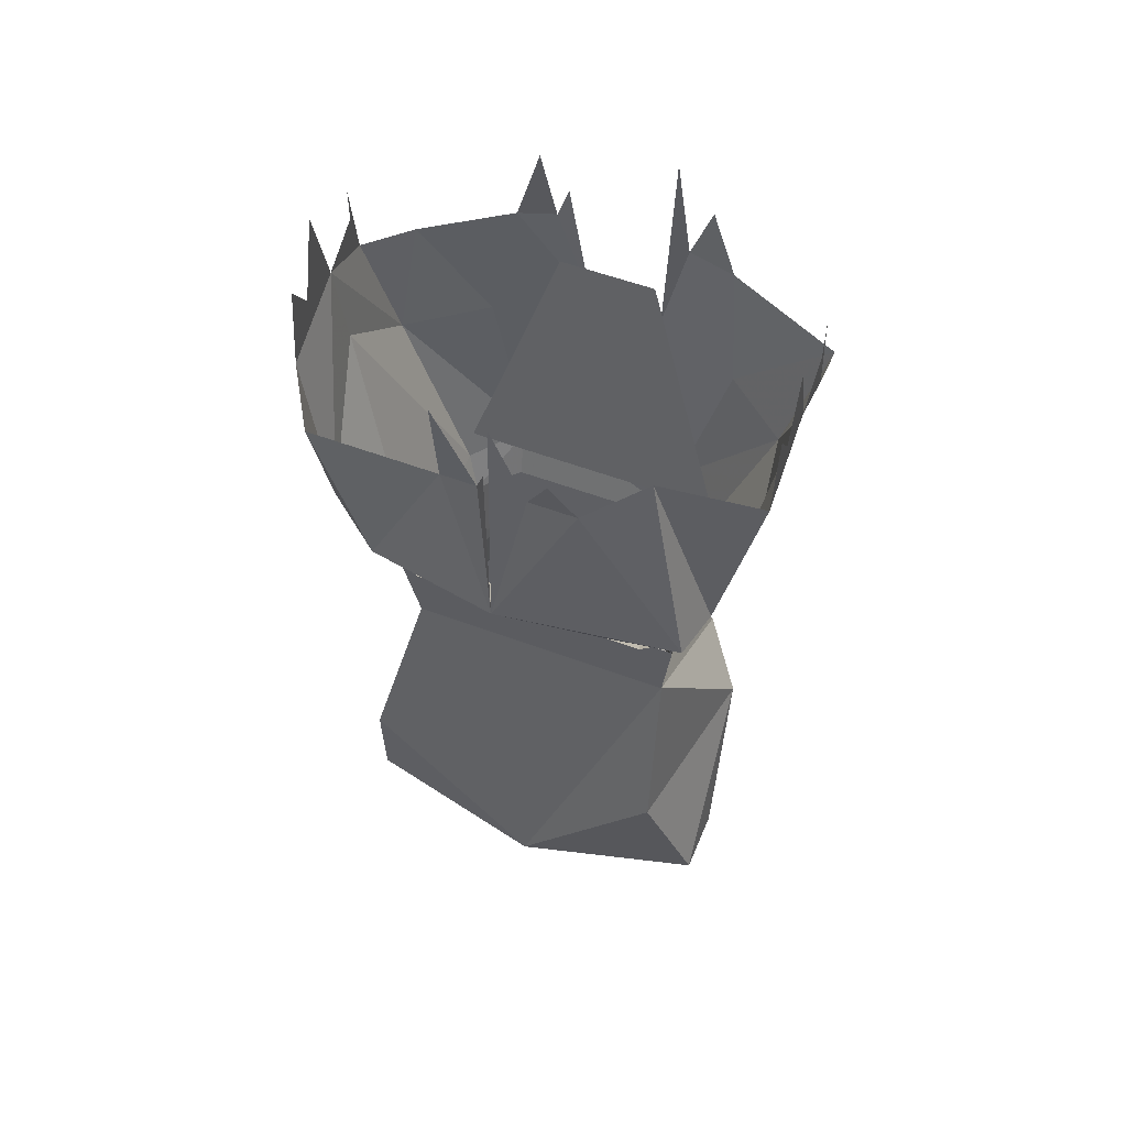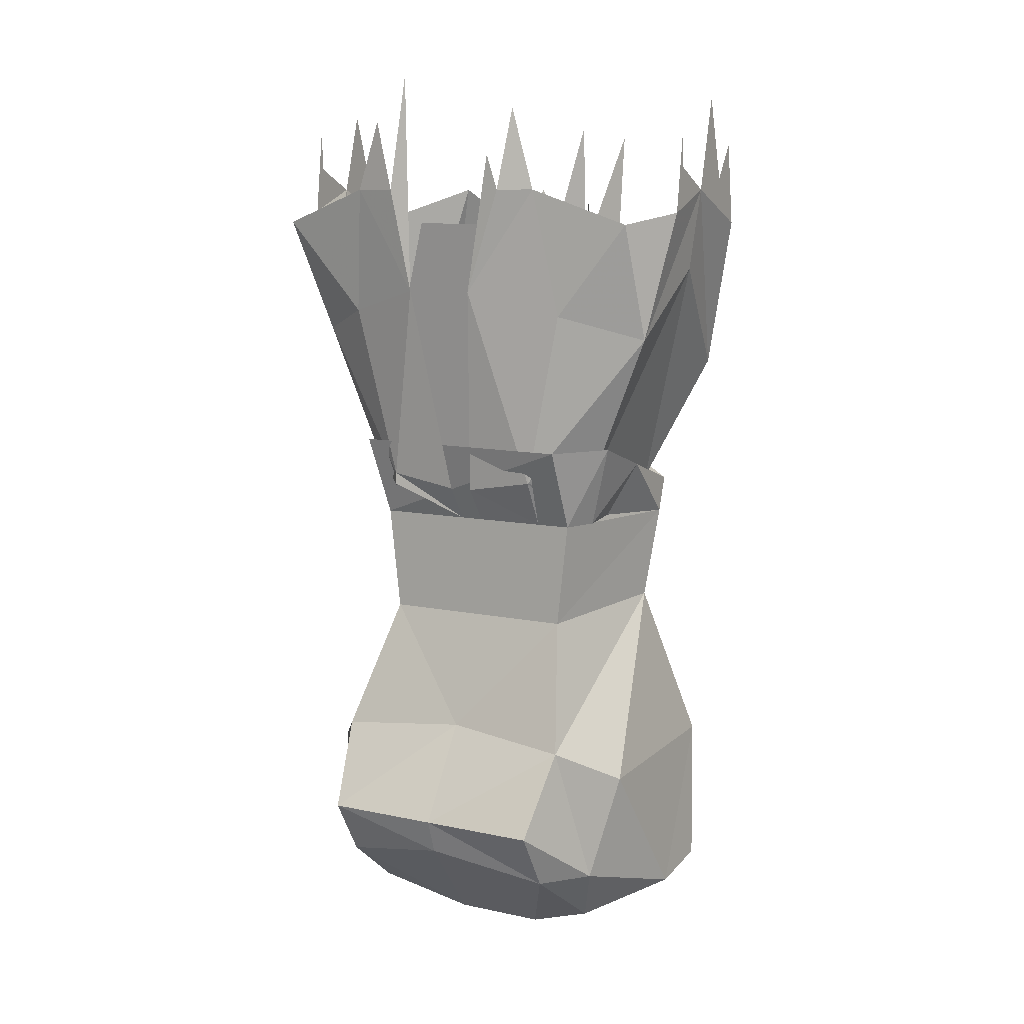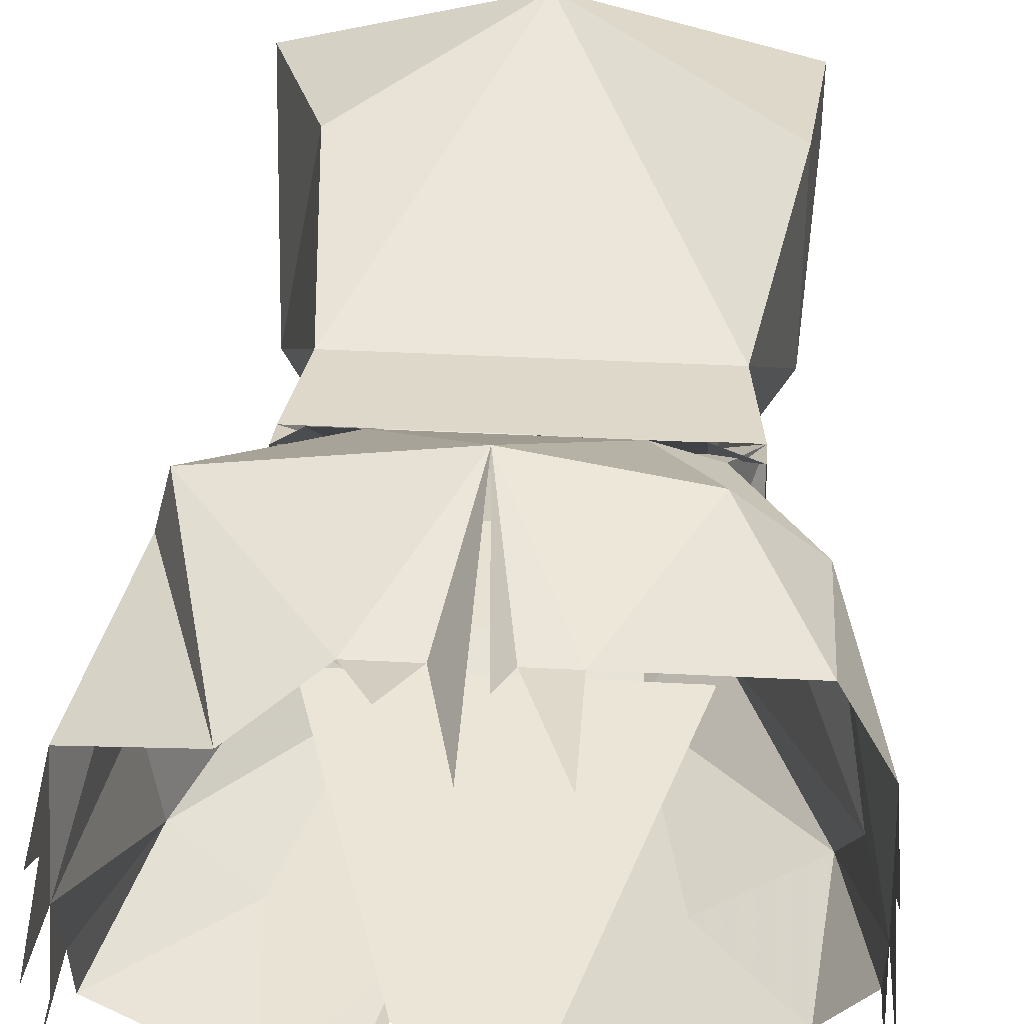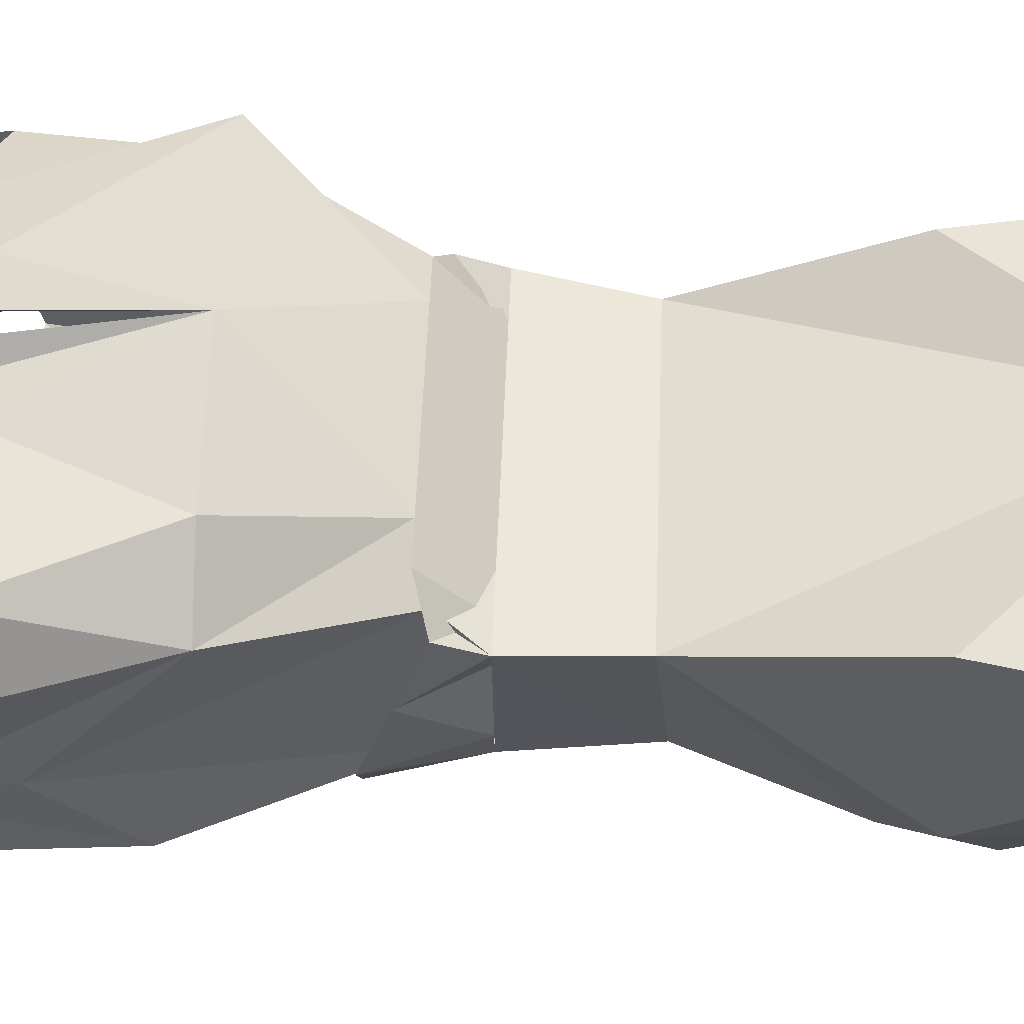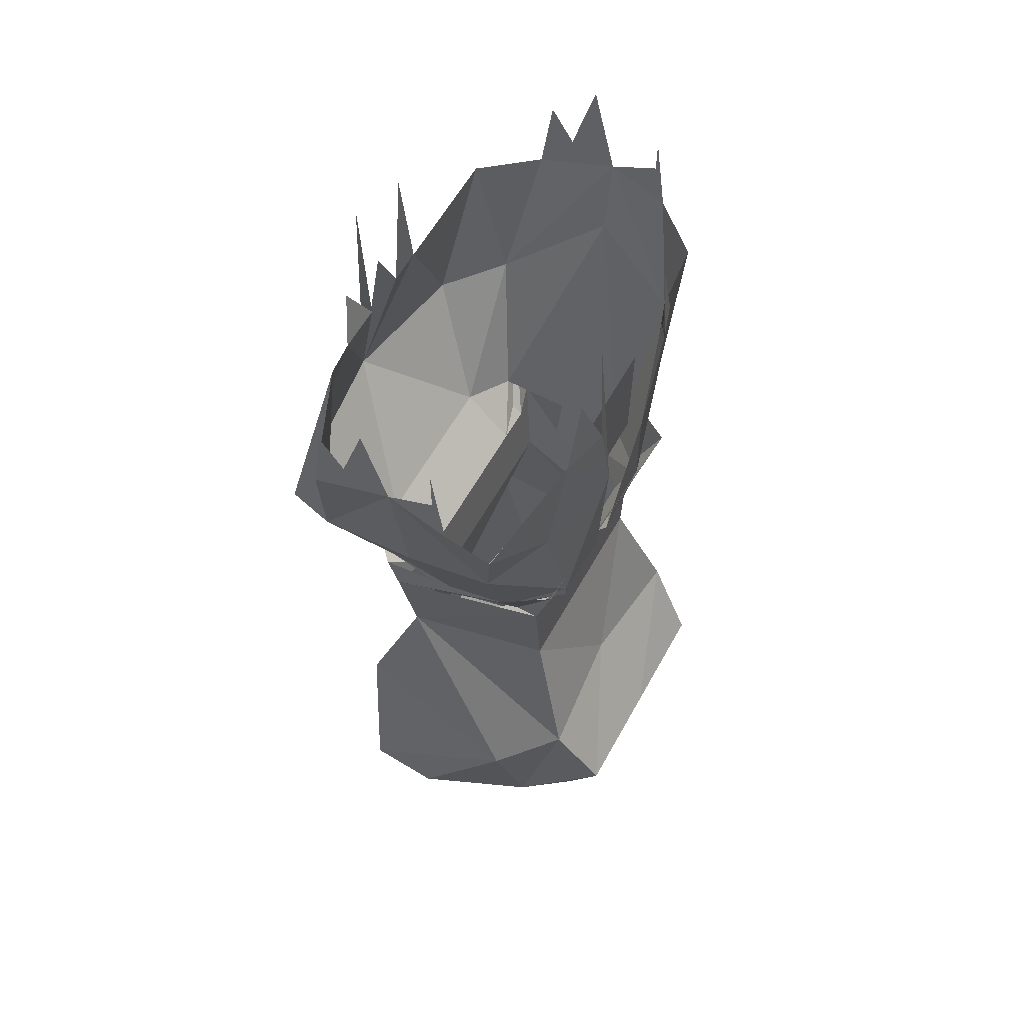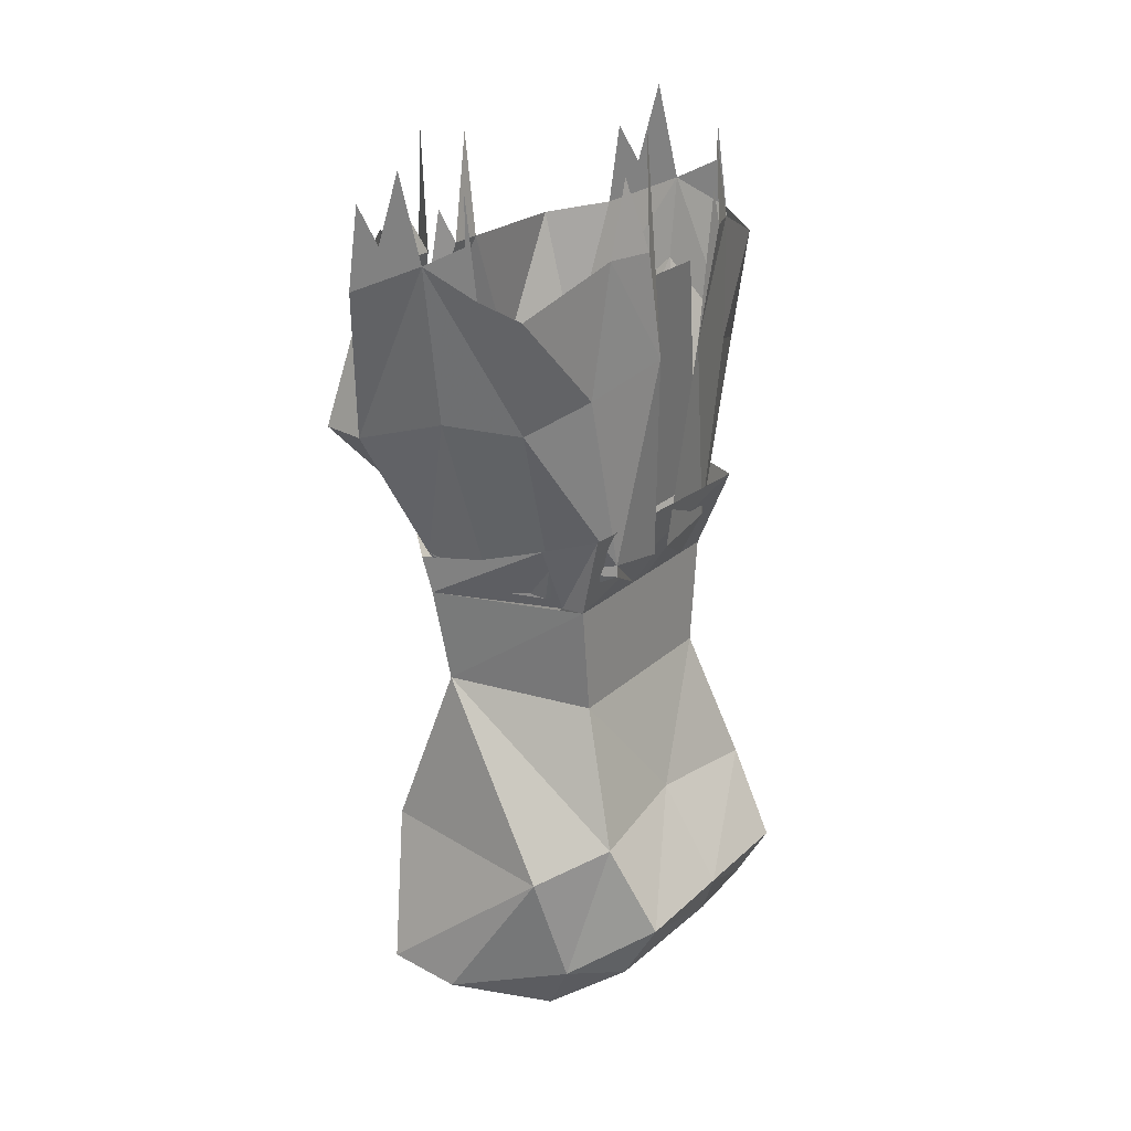
<metadata>
{"format":"obj","ext":"obj","renderer":"f3d","projection":"perspective","resolution":1024,"background":"white","views":[{"elev":56.1,"azim":21.3,"up":"+Y"},{"elev":9.5,"azim":-150.4,"up":"+Y"},{"elev":38.6,"azim":-176.2,"up":"+Z"},{"elev":52.8,"azim":-87.8,"up":"+Z"},{"elev":59.8,"azim":118.9,"up":"+Y"},{"elev":22.3,"azim":122.8,"up":"+Y"}]}
</metadata>
<code>
v -0.125 -1.219 0.007812
v -0.125 -1.211 0.05469
v -0.1172 -1.117 0.07031
v -0.1172 -1.125 -0.05469
v -0.1016 -1.195 -0.07031
v -0.08594 -1.234 -0.04688
v -0.03906 -1.266 0.03906
v 0 -1.227 0.07812
v -0.09375 -1.008 0.03125
v -0.08594 -1.102 -0.09375
v -0.07812 -1.156 -0.125
v -0.07812 -1.195 -0.1016
v -0.03125 -1.258 -0.02344
v 0.1172 -1.125 -0.05469
v 0.09375 -1.117 0.07031
v 0.125 -1.211 0.05469
v 0.125 -1.219 0.007812
v 0.1016 -1.195 -0.07031
v 0.08594 -1.102 -0.09375
v 0.08594 -1.008 0.03125
v 0.03906 -1.266 0.03906
v 0.08594 -1.234 -0.04688
v 0.07812 -1.195 -0.1016
v 0.07812 -1.156 -0.125
v 0 -1.094 -0.08594
v 0.0625 -1.016 -0.0625
v 0.07031 -0.9453 -0.0625
v 0.09375 -0.9453 0.03906
v 0 -1.18 -0.1172
v 0.03125 -1.258 -0.02344
v -0.07031 -1.016 -0.0625
v -0.07812 -0.9453 -0.0625
v -0.07812 -0.8906 -0.08594
v 0.07812 -0.8906 -0.07812
v 0.07031 -0.9453 -0.04688
v 0.09375 -0.8984 -0.04688
v 0.09375 -0.9141 0
v 0.09375 -0.9219 0.04688
v 0.07031 -0.9453 0.03125
v 0.07812 -0.9141 0.0625
v -0.07812 -0.9141 0.0625
v -0.07812 -0.9453 0.03125
v -0.1016 -0.9219 0.04688
v -0.1016 -0.9453 0.03906
v -0.1016 -0.9062 0
v -0.07812 -0.9453 0
v -0.08594 -0.9453 -0.03906
v -0.1016 -0.8906 -0.04688
v 0 -1.156 -0.125
v 0 -1.148 -0.1094
v -0.007812 -0.9219 -0.07812
v -0.007812 -0.9453 -0.0625
v -0.05469 -0.9453 -0.0625
v -0.05469 -0.9141 -0.07812
v -0.01562 -0.7812 -0.09375
v -0.07812 -0.7969 -0.07812
v -0.0625 -0.7109 -0.08594
v -0.03906 -0.7109 -0.09375
v -0.03125 -0.6875 -0.09375
v -0.07812 -0.9453 -0.03906
v -0.08594 -0.9219 -0.04688
v -0.1328 -0.8125 -0.05469
v -0.125 -0.7344 -0.07031
v -0.08594 -0.9219 0
v -0.1406 -0.7656 0
v -0.1484 -0.7109 0
v -0.1484 -0.7266 -0.03906
v -0.08594 -0.9219 0.04688
v -0.125 -0.8359 0.07031
v -0.1484 -0.7344 0.05469
v -0.1484 -0.7031 0.03125
v -0.1484 -0.6797 0.04688
v -0.05469 -0.9453 0.03125
v -0.05469 -0.9141 0.0625
v -0.08594 -0.8359 0.1016
v -0.125 -0.7422 0.09375
v 0.05469 -0.9141 -0.07812
v 0.05469 -0.9219 -0.07812
v 0.007812 -0.9453 -0.0625
v 0.007812 -0.9219 -0.07812
v 0.03125 -0.7812 -0.09375
v 0.08594 -0.7969 -0.07812
v 0.125 -0.8125 -0.05469
v 0.08594 -0.9141 -0.04688
v 0.07812 -0.9375 -0.03906
v 0.08594 -0.9297 0
v 0.08594 -0.9375 0
v 0.08594 -0.9219 0.04688
v 0.07812 -0.9453 0.03125
v 0.05469 -0.9141 0.0625
v 0.05469 -0.9453 0.03125
v 0.04688 -0.7109 -0.09375
v 0.0625 -0.6641 -0.08594
v 0.07812 -0.7109 -0.08594
v 0.03906 -0.6328 -0.08594
v -0.04688 -0.6562 -0.08594
v -0.01562 -0.7422 0.09375
v -0.03906 -0.6719 0.1016
v -0.03906 -0.7422 0.09375
v 0 -0.8359 0.1172
v -0.007812 -0.7188 0.1016
v 0.1484 -0.7344 -0.07031
v 0.1484 -0.7266 -0.03906
v 0.1484 -0.7109 0
v 0.1328 -0.8125 0
v 0.125 -0.8359 0.07031
v 0.1172 -0.8359 0.1016
v 0.1484 -0.7344 0.05469
v 0.08594 -0.7109 0.07812
v 0.04688 -0.7422 0.09375
v 0.01562 -0.7422 0.09375
v 0 -0.6641 0.1094
v 0.03125 -0.7109 0.1016
v -0.03125 -0.7344 -0.07812
v 0.03125 -0.7344 -0.07812
v 0.08594 -0.9062 -0.05469
v -0.08594 -0.9062 -0.05469
v 0.1484 -0.7031 0.03125
v 0.1484 -0.6797 0.04688
v 0.1484 -0.6562 0.01562
v 0.1484 -0.6953 -0.03125
v 0.1484 -0.6641 -0.03125
v -0.1484 -0.6484 0.01562
v -0.1484 -0.6953 -0.03125
v -0.1484 -0.6719 -0.03125
f 1 2 3
f 1 3 4
f 1 4 5
f 2 8 3
f 3 8 9
f 3 9 4
f 4 9 10
f 4 10 5
f 5 10 11
f 5 11 12
f 14 15 16
f 14 16 17
f 14 17 18
f 14 18 19
f 14 19 20
f 14 20 15
f 15 20 8
f 15 8 16
f 18 23 24
f 18 24 19
f 19 24 25
f 19 25 26
f 19 26 20
f 20 26 27
f 20 27 28
f 20 28 9
f 20 9 8
f 26 31 32
f 26 32 27
f 9 28 44
f 9 44 31
f 9 31 10
f 10 31 25
f 10 25 49
f 10 49 11
f 11 49 12
f 12 49 29
f 29 49 50
f 29 50 49
f 29 49 24
f 29 24 23
f 31 44 32
f 49 50 25
f 49 25 50
f 31 26 25
f 49 25 24
f 51 52 53
f 51 53 54
f 51 54 55
f 55 54 56
f 55 56 57
f 55 57 58
f 55 58 59
f 54 53 60
f 54 60 61
f 54 61 62
f 54 62 56
f 56 62 63
f 56 63 57
f 61 60 46
f 61 46 64
f 61 64 65
f 61 65 62
f 62 65 66
f 62 66 67
f 62 67 63
f 64 46 44
f 64 44 68
f 64 68 65
f 65 68 69
f 65 69 66
f 66 69 70
f 66 70 71
f 66 71 70
f 70 71 72
f 70 72 71
f 68 44 73
f 68 73 74
f 68 74 69
f 69 74 75
f 69 75 76
f 69 76 70
f 77 78 79
f 77 79 80
f 77 80 81
f 77 81 82
f 77 82 83
f 77 83 84
f 77 84 78
f 78 84 85
f 85 84 86
f 85 86 87
f 87 86 88
f 87 88 89
f 89 88 90
f 89 90 91
f 91 90 74
f 91 74 73
f 92 93 94
f 92 94 81
f 92 81 95
f 57 96 58
f 97 98 99
f 97 99 100
f 97 100 101
f 81 94 82
f 82 94 102
f 82 102 83
f 83 102 103
f 83 103 104
f 83 104 105
f 83 105 84
f 84 105 86
f 86 105 88
f 88 105 106
f 88 106 90
f 90 106 107
f 90 107 100
f 90 100 74
f 74 100 75
f 75 100 99
f 75 99 76
f 106 105 104
f 106 104 108
f 106 108 109
f 106 109 107
f 107 109 110
f 107 110 100
f 100 110 111
f 100 111 112
f 110 113 111
f 114 115 116
f 114 116 117
f 118 108 119
f 118 119 108
f 118 108 104
f 118 104 108
f 104 118 120
f 104 120 118
f 103 104 121
f 103 121 122
f 103 122 121
f 103 121 104
f 66 123 71
f 66 71 123
f 124 66 67
f 124 67 125
f 124 125 67
f 124 67 66
f 1 5 6
f 1 6 2
f 2 6 7
f 2 7 8
f 5 12 6
f 6 12 13
f 6 13 7
f 16 8 21
f 16 21 22
f 16 22 17
f 17 22 18
f 18 22 23
f 12 29 13
f 13 29 30
f 30 29 23
f 30 23 22
f 30 22 21
f 7 8 2
f 8 7 21
f 27 32 33
f 27 33 34
f 27 34 35
f 35 34 36
f 35 36 28
f 28 36 37
f 28 37 38
f 28 38 39
f 39 38 40
f 39 40 39
f 39 40 41
f 39 41 42
f 42 41 43
f 42 43 44
f 44 43 45
f 44 45 46
f 46 45 47
f 47 45 48
f 47 48 32
f 32 48 33

</code>
